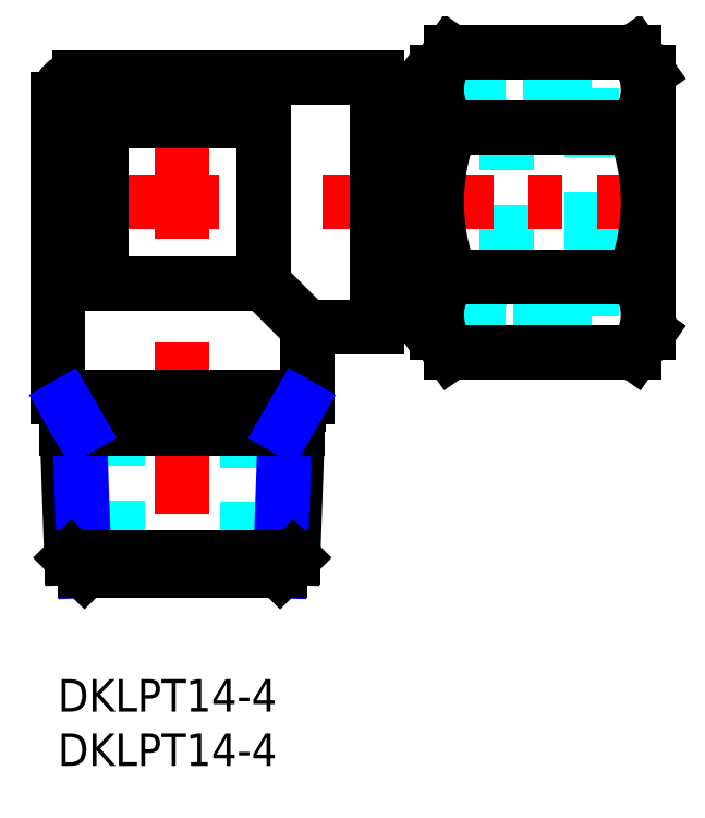
<metadata>
{"format":"dxf","ext":"dxf","renderer":"ezdxf+matplotlib","layout":"modelspace","background":"white","min_lineweight":24,"dpi":150}
</metadata>
<code>
0
SECTION
2
ENTITIES
0
INSERT
8
MSM_CONTINUOUS
2
*U13
10
0
20
0
30
0
0
INSERT
8
MSM_CONTINUOUS
2
*U14
10
0
20
0
30
0
0
LINE
8
MSM_DASHED
10
5.5
20
26
30
0
11
5.5
21
10
31
0
0
LINE
8
MSM_DASHED
10
17.5
20
10
30
0
11
17.5
21
26
31
0
0
LINE
8
MSM_DASHED
10
49.3
20
36.95
30
0
11
54.5
21
36.95
31
0
0
LINE
8
MSM_DASHED
10
54.5
20
51.05
30
0
11
49.3
21
51.05
31
0
0
LINE
8
MSM_DASHED
10
31.5
20
36.95
30
0
11
41.5
21
36.95
31
0
0
LINE
8
MSM_DASHED
10
41.5
20
51.05
30
0
11
31.5
21
51.05
31
0
0
LINE
8
MSM_DASHED
10
31.5
20
51.05
30
0
11
31.5
21
36.95
31
0
0
LINE
8
MSM_DASHED
10
32.5
20
34.68
30
0
11
49.3
21
34.68
31
0
0
LINE
8
MSM_DASHED
10
49.3
20
53.32
30
0
11
32.5
21
53.32
31
0
0
LINE
8
MSM_DASHED
10
49.3
20
54.48
30
0
11
49.3
21
33.52
31
0
0
LINE
8
MSM_DASHED
10
41.5
20
53.32
30
0
11
41.5
21
34.68
31
0
0
LINE
8
MSM_DASHED
10
35
20
54.48
30
0
11
49.3
21
54.48
31
0
0
LINE
8
MSM_DASHED
10
35
20
33.52
30
0
11
49.3
21
33.52
31
0
0
LINE
8
MSM_CENTER
10
11.5
20
56.5
30
0
11
11.5
21
9.2
31
0
0
LINE
8
MSM_CENTER
10
-1
20
44
30
0
11
55.48
21
44
31
0
0
LINE
8
MSM_CONTINUOUS
10
54.5
20
56
30
0
11
54.5
21
32
31
0
0
LINE
8
MSM_CONTINUOUS
10
53.2
20
30.14
30
0
11
54.5
21
32
31
0
0
LINE
8
MSM_CONTINUOUS
10
36.3
20
57.86
30
0
11
35
21
56
31
0
0
LINE
8
MSM_CONTINUOUS
10
35
20
56
30
0
11
35
21
32
31
0
0
LINE
8
MSM_CONTINUOUS
10
35
20
32
30
0
11
36.3
21
30.14
31
0
0
LINE
8
MSM_CONTINUOUS
10
54.5
20
56
30
0
11
53.2
21
57.86
31
0
0
ARC
8
MSM_CONTINUOUS
10
2
20
53.5
30
0
40
2
50
90
51
180
0
LINE
8
MSM_CONTINUOUS
10
29.5
20
34.75
30
0
11
32.5
21
34.75
31
0
0
LINE
8
MSM_CONTINUOUS
10
32.5
20
53.25
30
0
11
29.5
21
53.25
31
0
0
LINE
8
MSM_CONTINUOUS
10
32.5
20
34.68
30
0
11
33.31
21
33.52
31
0
0
LINE
8
MSM_CONTINUOUS
10
33.31
20
54.48
30
0
11
32.5
21
53.32
31
0
0
LINE
8
MSM_CONTINUOUS
10
32.5
20
53.32
30
0
11
32.5
21
34.68
31
0
0
LINE
8
MSM_CONTINUOUS
10
33.31
20
33.52
30
0
11
35
21
33.52
31
0
0
LINE
8
MSM_CONTINUOUS
10
35
20
54.48
30
0
11
33.31
21
54.48
31
0
0
LINE
8
MSM_CONTINUOUS
10
33.31
20
54.48
30
0
11
33.31
21
33.52
31
0
0
LINE
8
MSM_CONTINUOUS
10
3.6e-15
20
53.5
30
0
11
3.6e-15
21
26
31
0
0
LINE
8
MSM_CONTINUOUS
10
23
20
26
30
0
11
23
21
32.5
31
0
0
LINE
8
MSM_CONTINUOUS
10
23
20
26
30
0
11
3.6e-15
21
26
31
0
0
LINE
8
MSM_CONTINUOUS
10
23
20
32.5
30
0
11
29.5
21
32.5
31
0
0
LINE
8
MSM_CONTINUOUS
10
29.5
20
55.5
30
0
11
2
21
55.5
31
0
0
LINE
8
MSM_CONTINUOUS
10
29.5
20
55.5
30
0
11
29.5
21
32.5
31
0
0
LINE
8
MSM_CONTINUOUS
10
36.3
20
57.86
30
0
11
53.2
21
57.86
31
0
0
LINE
8
MSM_CONTINUOUS
10
36.3
20
50.93
30
0
11
53.2
21
50.93
31
0
0
LINE
8
MSM_CONTINUOUS
10
36.3
20
37.07
30
0
11
53.2
21
37.07
31
0
0
LINE
8
MSM_CONTINUOUS
10
36.3
20
30.14
30
0
11
53.2
21
30.14
31
0
0
LINE
8
MSM_CONTINUOUS
10
19
20
36.5
30
0
11
23
21
32.5
31
0
0
LINE
8
MSM_CONTINUOUS
10
4
20
51.5
30
0
11
4
21
36.5
31
0
0
LINE
8
MSM_CONTINUOUS
10
19
20
51.5
30
0
11
4
21
51.5
31
0
0
LINE
8
MSM_CONTINUOUS
10
4
20
36.5
30
0
11
19
21
36.5
31
0
0
LINE
8
MSM_CONTINUOUS
10
19
20
36.5
30
0
11
19
21
51.5
31
0
0
LINE
8
MSM_CONTINUOUS
10
21.73
20
11.2
30
0
11
22.23
21
25.3
31
0
0
LINE
8
MSM_NARROW
10
20.99
20
23.16
30
0
11
20.53
21
10
31
0
0
LINE
8
MSM_CONTINUOUS
10
1.265
20
11.2
30
0
11
0.7731
21
25.3
31
0
0
LINE
8
MSM_NARROW
10
2.01
20
23.16
30
0
11
2.469
21
10
31
0
0
LINE
8
MSM_CONTINUOUS
10
20.53
20
10
30
0
11
2.469
21
10
31
0
0
LINE
8
MSM_CONTINUOUS
10
1.265
20
11.2
30
0
11
21.73
21
11.2
31
0
0
LINE
8
MSM_CONTINUOUS
10
21.73
20
11.2
30
0
11
20.53
21
10
31
0
0
LINE
8
MSM_CONTINUOUS
10
1.265
20
11.2
30
0
11
2.469
21
10
31
0
0
LINE
8
MSM_CONTINUOUS
10
22.23
20
25.3
30
0
11
0.7731
21
25.3
31
0
0
LINE
8
MSM_CONTINUOUS
10
0.8479
20
23.16
30
0
11
22.15
21
23.16
31
0
0
LINE
8
MSM_NARROW
10
22.23
20
25.3
30
0
11
20.99
21
23.16
31
0
0
LINE
8
MSM_NARROW
10
0.7731
20
25.3
30
0
11
2.01
21
23.16
31
0
0
ARC
8
MSM_CONTINUOUS
10
40.26
20
54.39
30
0
40
5.264
50
138.8
51
221.2
0
ARC
8
MSM_CONTINUOUS
10
54.11
20
44
30
0
40
19.11
50
158.7
51
201.3
0
ARC
8
MSM_CONTINUOUS
10
40.26
20
33.61
30
0
40
5.264
50
138.8
51
221.2
0
ARC
8
MSM_CONTINUOUS
10
49.24
20
54.39
30
0
40
5.264
50
318.8
51
41.16
0
ARC
8
MSM_CONTINUOUS
10
35.39
20
44
30
0
40
19.11
50
338.7
51
21.25
0
ARC
8
MSM_CONTINUOUS
10
49.24
20
33.61
30
0
40
5.264
50
318.8
51
41.16
0
VIEWPORT
8
0
10
143.6
20
100.1
30
0
40
397.6
41
222.2
68
     1
69
     1
0
VIEWPORT
8
MSM_CONTINUOUS
10
143.6
20
100.1
30
0
40
229.8
41
160.2
68
     2
69
     2
0
ENDSEC
0
EOF

</code>
